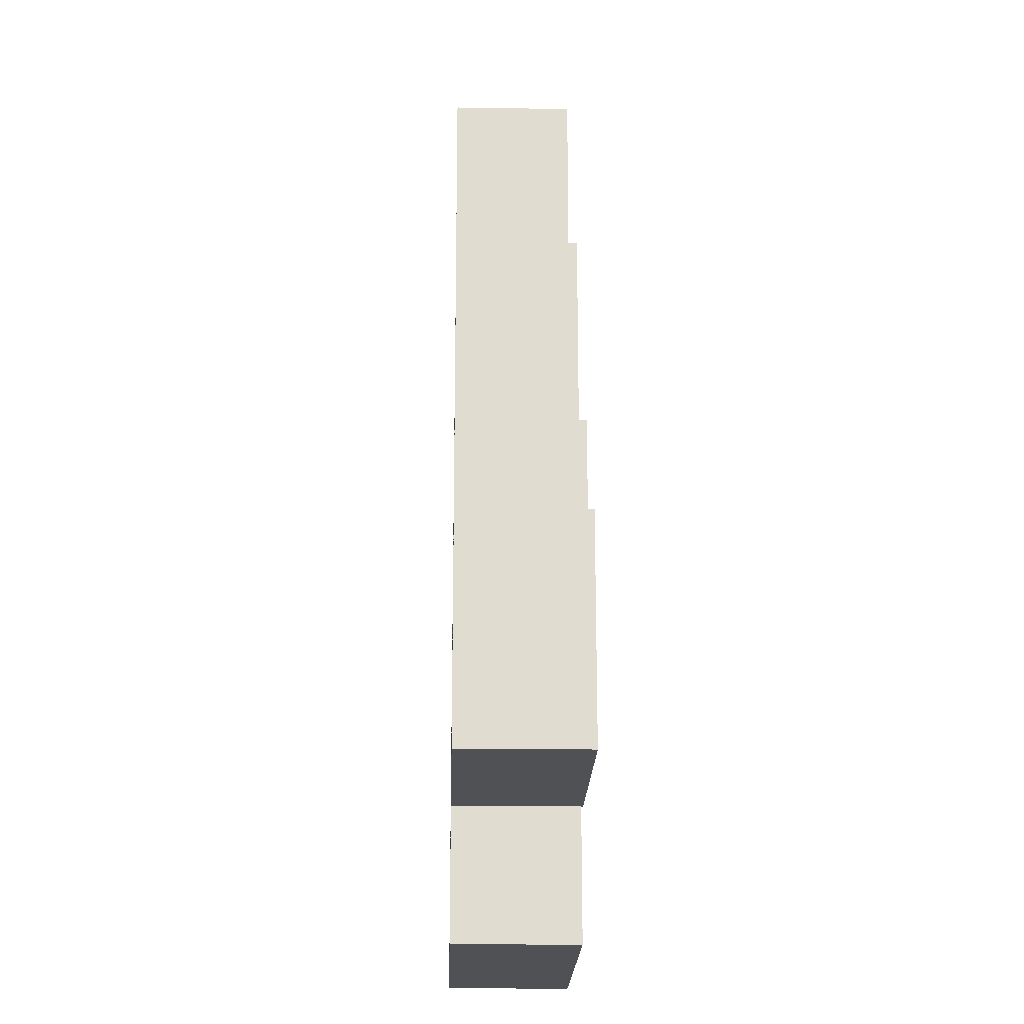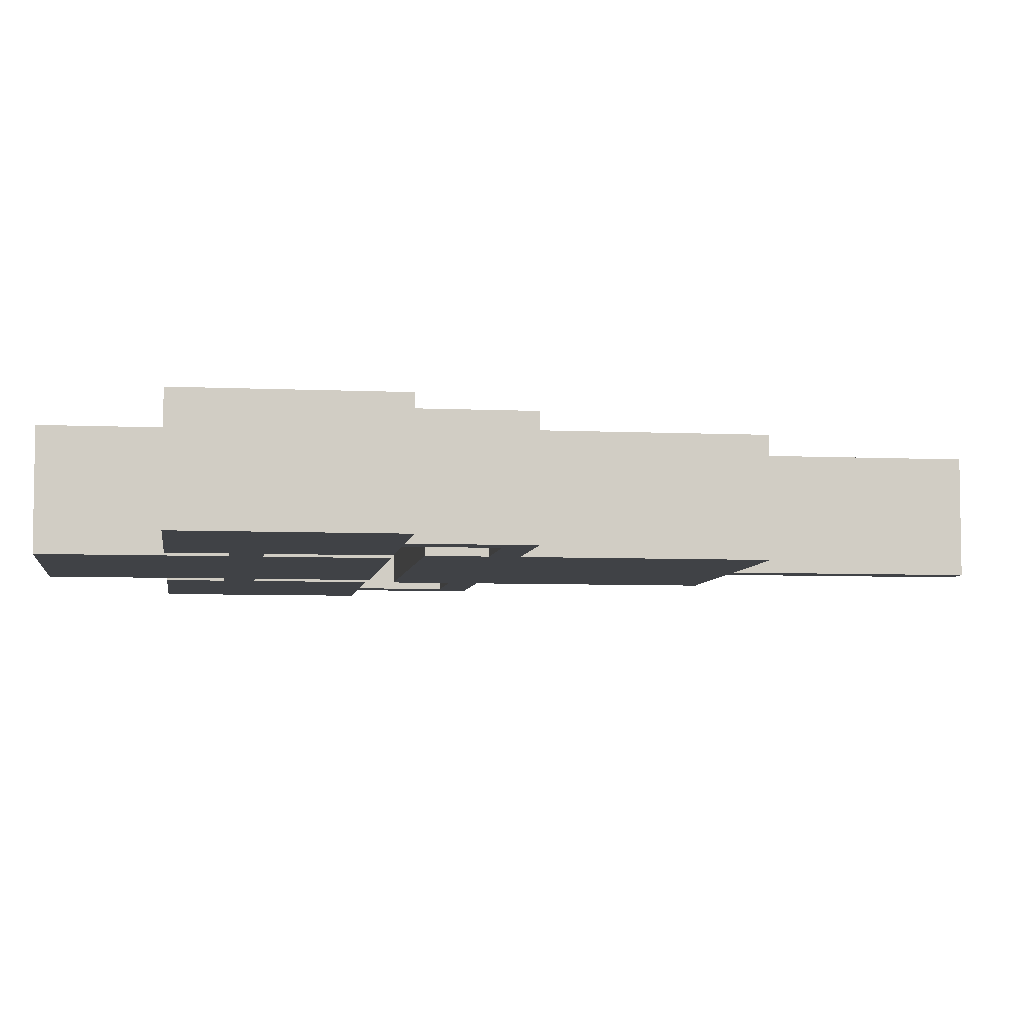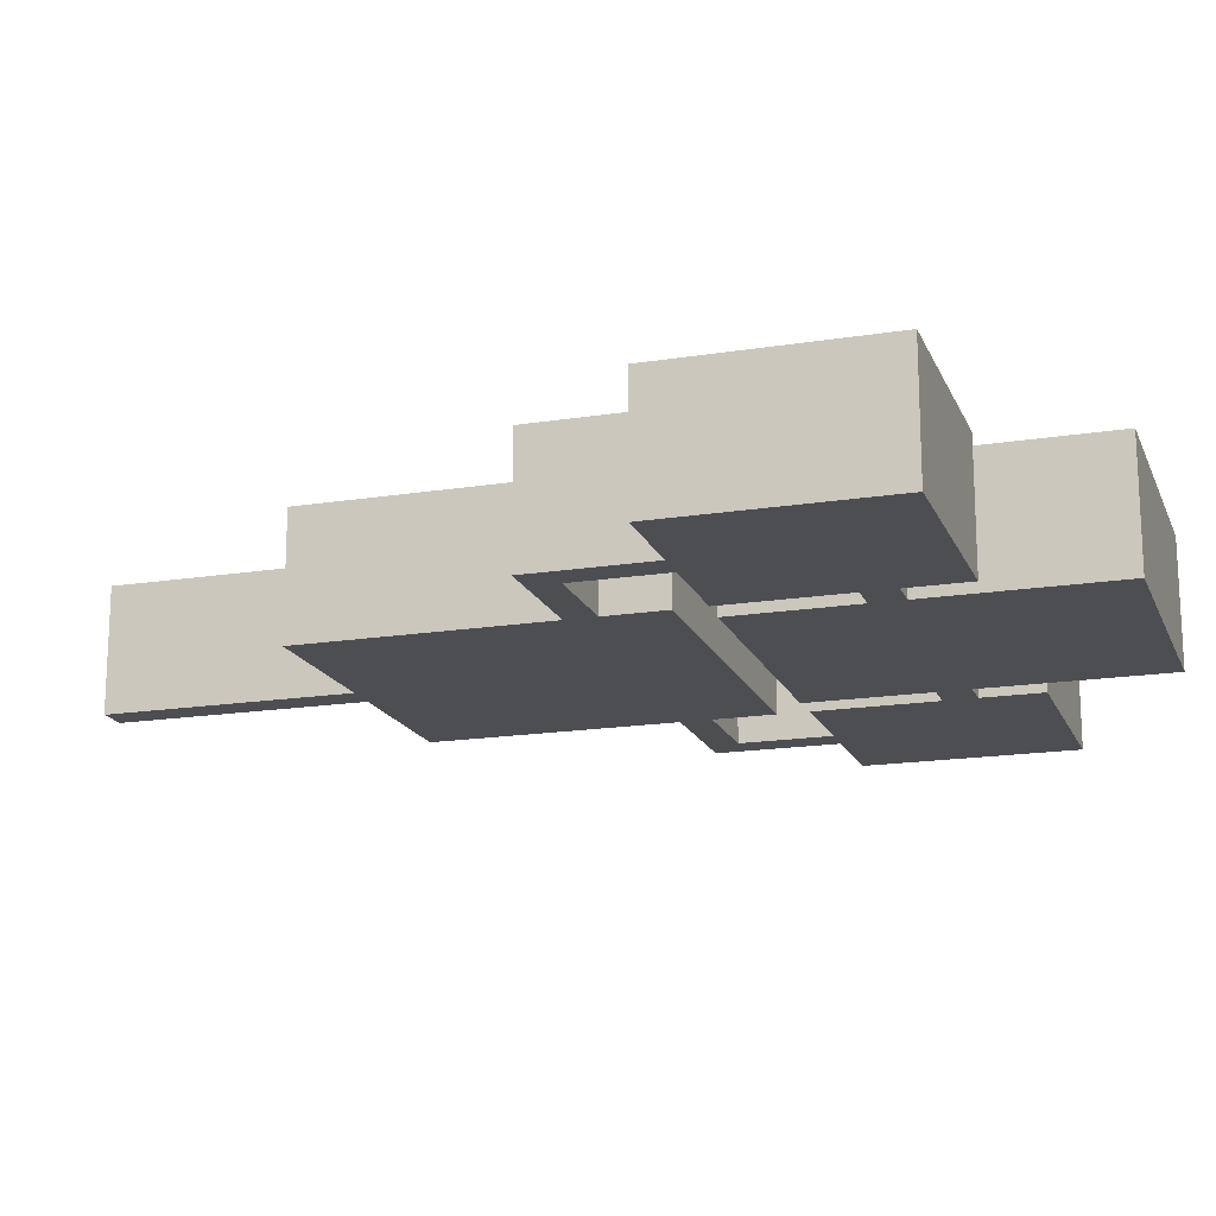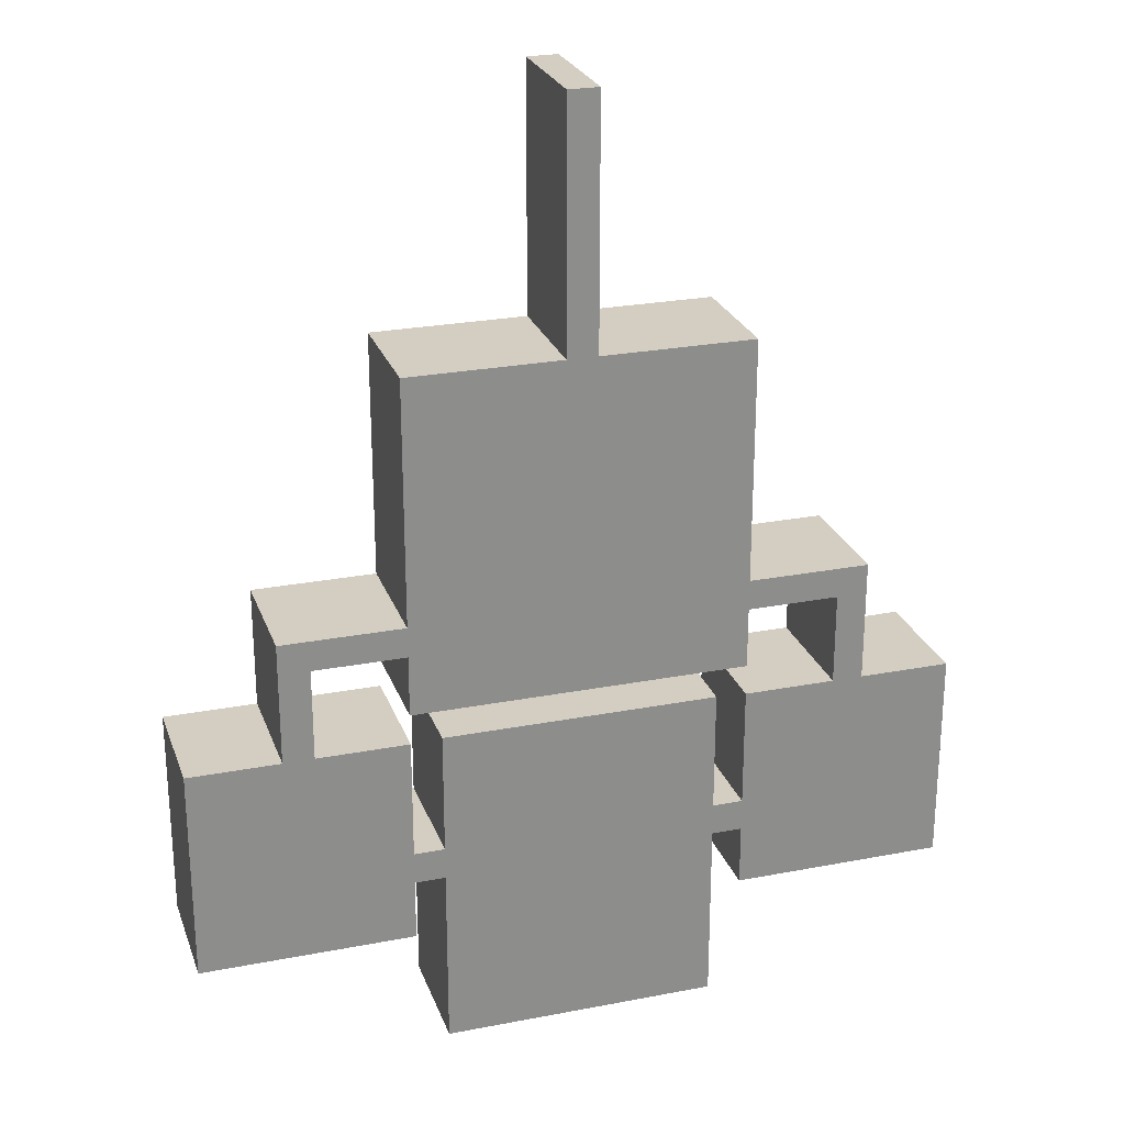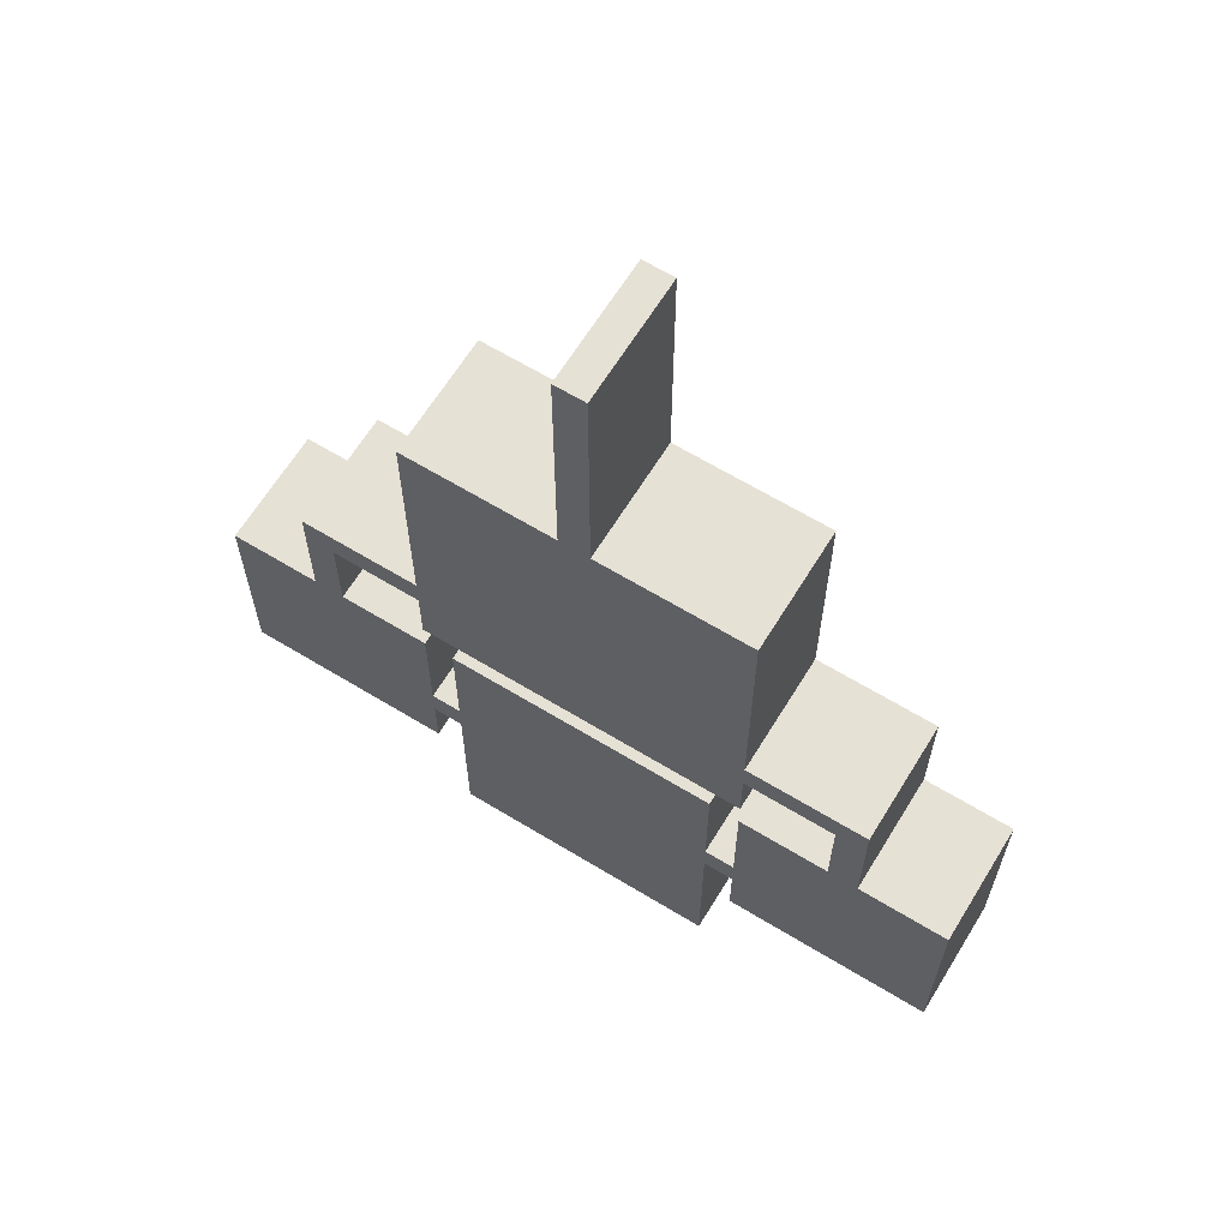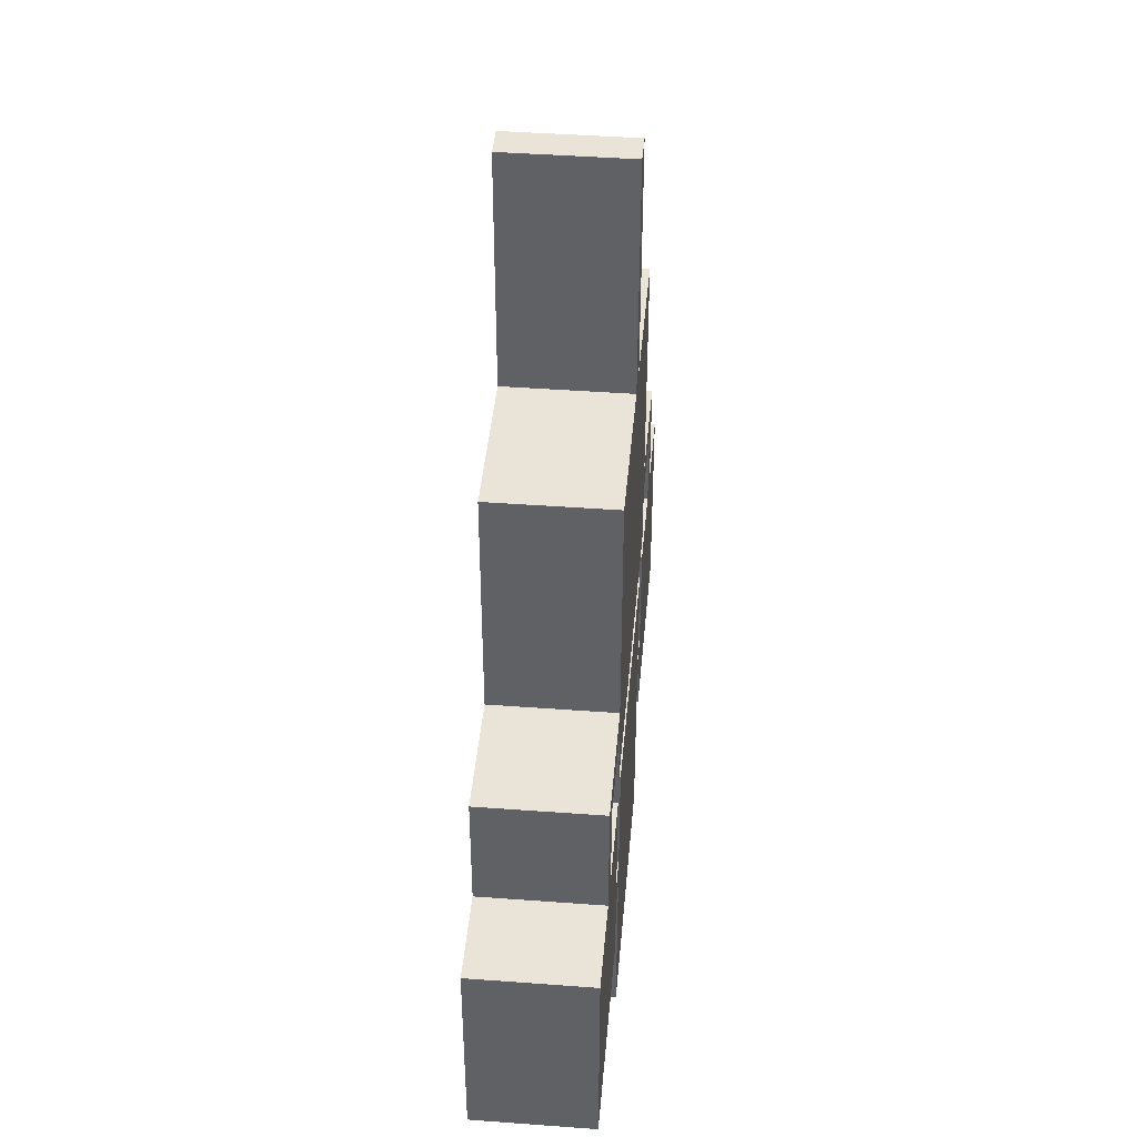
<metadata>
{"format":"obj","ext":"obj","renderer":"f3d","projection":"perspective","resolution":1024,"background":"white","views":[{"elev":-20.2,"azim":88.4,"up":"+Z"},{"elev":-6.1,"azim":-98.0,"up":"+Y"},{"elev":-17.2,"azim":107.7,"up":"+Y"},{"elev":25.2,"azim":-17.3,"up":"+Z"},{"elev":64.6,"azim":-148.5,"up":"+Z"},{"elev":43.3,"azim":-85.0,"up":"+Z"}]}
</metadata>
<code>
o Map_Final_Mesh.002
v -1 4 13
v 0 4 13
v -1 4 5
v 0 4 5
v -1 4 -6
v 0 4 -6
v 5 4 5
v 5 4 -6
v -6 4 5
v -6 4 -6
v -1 4 -4
v 0 4 -4
v 5 4 -4
v -6 4 -4
v -1 4 -3.01
v -6 4 -3.01
v 0 4 -3.01
v 5 4 -3.01
v 9 4 -4
v -10 4 -4
v -10 4 -3.01
v 9 4 -3.01
v 8 4 -4
v 8 4 -3.01
v -9 4 -3.01
v -9 4 -4
v 9 4 -7
v -10 4 -7
v 8 4 -7
v -9 4 -7
v 9 4 -14
v -10 4 -14
v 8 4 -14
v -9 4 -14
v 5 4 -7
v 5 4 -14
v 12 4 -7
v 12 4 -14
v -6 4 -7
v -6 4 -14
v -13 4 -7
v -13 4 -14
v -10 4 -12
v -9 4 -12
v -6 4 -12
v -13 4 -12
v -10 4 -10.95
v -13 4 -10.95
v -9 4 -10.95
v -6 4 -10.95
v 8 4 -12
v 9 4 -12
v 5 4 -12
v 12 4 -12
v 8 4 -10.95
v 5 4 -10.95
v 9 4 -10.95
v 12 4 -10.95
v -5 4 -12
v -5 4 -10.95
v 4 4 -12
v 4 4 -10.95
v 4 4 -12
v 4 4 -10.95
v -5 4 -18
v 4 4 -18
v -5 4 -6.95
v 4 4 -6.95
v -1 0 13
v 0 0 13
v -1 0 5
v 0 0 5
v -1 0 -6
v 0 0 -6
v 5 0 5
v 5 0 -6
v -6 0 5
v -6 0 -6
v -1 0 -4
v 0 0 -4
v 5 0 -4
v -6 0 -4
v -1 0 -3.01
v -6 0 -3.01
v 0 0 -3.01
v 5 0 -3.01
v 9 0 -4
v -10 0 -4
v -10 0 -3.01
v 9 0 -3.01
v 8 0 -4
v 8 0 -3.01
v -9 0 -3.01
v -9 0 -4
v 9 0 -7
v -10 0 -7
v 8 0 -7
v -9 0 -7
v 9 0 -14
v -10 0 -14
v 8 0 -14
v -9 0 -14
v 5 0 -7
v 5 0 -14
v 12 0 -7
v 12 0 -14
v -6 0 -7
v -6 0 -14
v -13 0 -7
v -13 0 -14
v -10 0 -12
v -9 0 -12
v -6 0 -12
v -13 0 -12
v -10 0 -10.95
v -13 0 -10.95
v -9 0 -10.95
v -6 0 -10.95
v 8 0 -12
v 9 0 -12
v 5 0 -12
v 12 0 -12
v 8 0 -10.95
v 5 0 -10.95
v 9 0 -10.95
v 12 0 -10.95
v -5 0 -12
v -5 0 -10.95
v 4 0 -12
v 4 0 -10.95
v 4 0 -12
v 4 0 -10.95
v -5 0 -18
v 4 0 -18
v -5 0 -6.95
v 4 0 -6.95
f 3 2 1
f 5 12 11
f 18 4 17
f 14 5 11
f 11 17 15
f 8 12 6
f 16 11 15
f 13 17 12
f 15 4 3
f 9 15 3
f 21 26 25
f 19 24 23
f 23 18 13
f 25 14 16
f 29 19 23
f 28 26 20
f 33 52 51
f 32 44 43
f 53 33 51
f 58 27 57
f 50 30 49
f 46 32 43
f 43 49 47
f 40 44 34
f 48 43 47
f 45 49 44
f 47 30 28
f 41 47 28
f 51 57 55
f 56 51 55
f 38 52 31
f 54 57 52
f 55 27 29
f 35 55 29
f 59 50 45
f 62 53 56
f 63 60 59
f 65 63 59
f 68 60 64
f 69 72 71
f 79 74 73
f 85 75 86
f 79 78 82
f 83 80 79
f 74 81 76
f 83 82 84
f 80 86 81
f 71 85 83
f 71 84 77
f 93 88 89
f 91 90 87
f 81 92 91
f 84 94 93
f 91 95 97
f 88 98 96
f 119 99 101
f 111 102 100
f 119 104 121
f 125 105 126
f 117 107 118
f 111 110 114
f 115 112 111
f 102 113 108
f 115 114 116
f 112 118 113
f 96 117 115
f 96 116 109
f 123 120 119
f 123 121 124
f 99 122 106
f 120 126 122
f 97 125 123
f 97 124 103
f 113 128 127
f 124 129 130
f 127 132 131
f 127 134 133
f 132 135 136
f 3 4 2
f 5 6 12
f 18 7 4
f 14 10 5
f 11 12 17
f 8 13 12
f 16 14 11
f 13 18 17
f 15 17 4
f 9 16 15
f 21 20 26
f 19 22 24
f 23 24 18
f 25 26 14
f 29 27 19
f 28 30 26
f 33 31 52
f 32 34 44
f 53 36 33
f 58 37 27
f 50 39 30
f 46 42 32
f 43 44 49
f 40 45 44
f 48 46 43
f 45 50 49
f 47 49 30
f 41 48 47
f 51 52 57
f 56 53 51
f 38 54 52
f 54 58 57
f 55 57 27
f 35 56 55
f 59 60 50
f 62 61 53
f 63 64 60
f 65 66 63
f 68 67 60
f 69 70 72
f 79 80 74
f 85 72 75
f 79 73 78
f 83 85 80
f 74 80 81
f 83 79 82
f 80 85 86
f 71 72 85
f 71 83 84
f 93 94 88
f 91 92 90
f 81 86 92
f 84 82 94
f 91 87 95
f 88 94 98
f 119 120 99
f 111 112 102
f 119 101 104
f 125 95 105
f 117 98 107
f 111 100 110
f 115 117 112
f 102 112 113
f 115 111 114
f 112 117 118
f 96 98 117
f 96 115 116
f 123 125 120
f 123 119 121
f 99 120 122
f 120 125 126
f 97 95 125
f 97 123 124
f 113 118 128
f 124 121 129
f 127 128 132
f 127 131 134
f 132 128 135
f 69 3 1
f 70 1 2
f 72 2 4
f 73 6 5
f 76 13 8
f 74 8 6
f 75 4 7
f 77 16 9
f 71 9 3
f 78 5 10
f 82 10 14
f 86 7 18
f 87 22 19
f 89 20 21
f 84 25 16
f 81 23 13
f 90 24 22
f 92 18 24
f 93 21 25
f 94 14 26
f 91 29 23
f 95 19 27
f 88 28 20
f 98 26 30
f 100 34 32
f 101 31 33
f 103 56 35
f 97 35 29
f 104 33 36
f 106 54 38
f 99 38 31
f 105 27 37
f 108 45 40
f 102 40 34
f 107 30 39
f 109 48 41
f 96 41 28
f 110 32 42
f 114 42 46
f 116 46 48
f 118 39 50
f 121 36 53
f 122 58 54
f 126 37 58
f 113 59 45
f 128 50 60
f 124 62 56
f 129 53 61
f 133 66 65
f 127 65 59
f 134 63 66
f 136 67 68
f 132 68 64
f 135 60 67
f 69 71 3
f 70 69 1
f 72 70 2
f 73 74 6
f 76 81 13
f 74 76 8
f 75 72 4
f 77 84 16
f 71 77 9
f 78 73 5
f 82 78 10
f 86 75 7
f 87 90 22
f 89 88 20
f 84 93 25
f 81 91 23
f 90 92 24
f 92 86 18
f 93 89 21
f 94 82 14
f 91 97 29
f 95 87 19
f 88 96 28
f 98 94 26
f 100 102 34
f 101 99 31
f 103 124 56
f 97 103 35
f 104 101 33
f 106 122 54
f 99 106 38
f 105 95 27
f 108 113 45
f 102 108 40
f 107 98 30
f 109 116 48
f 96 109 41
f 110 100 32
f 114 110 42
f 116 114 46
f 118 107 39
f 121 104 36
f 122 126 58
f 126 105 37
f 113 127 59
f 128 118 50
f 124 130 62
f 129 121 53
f 133 134 66
f 127 133 65
f 134 131 63
f 136 135 67
f 132 136 68
f 135 128 60

</code>
